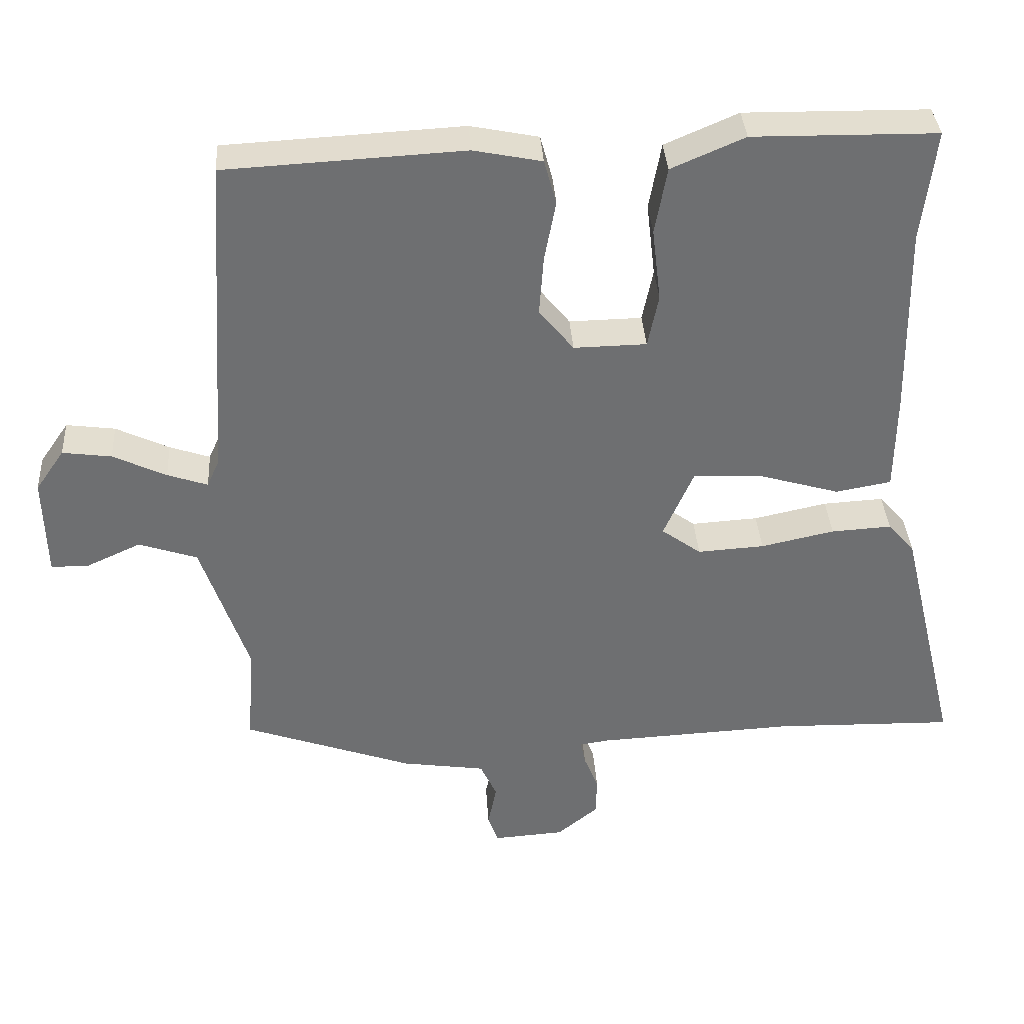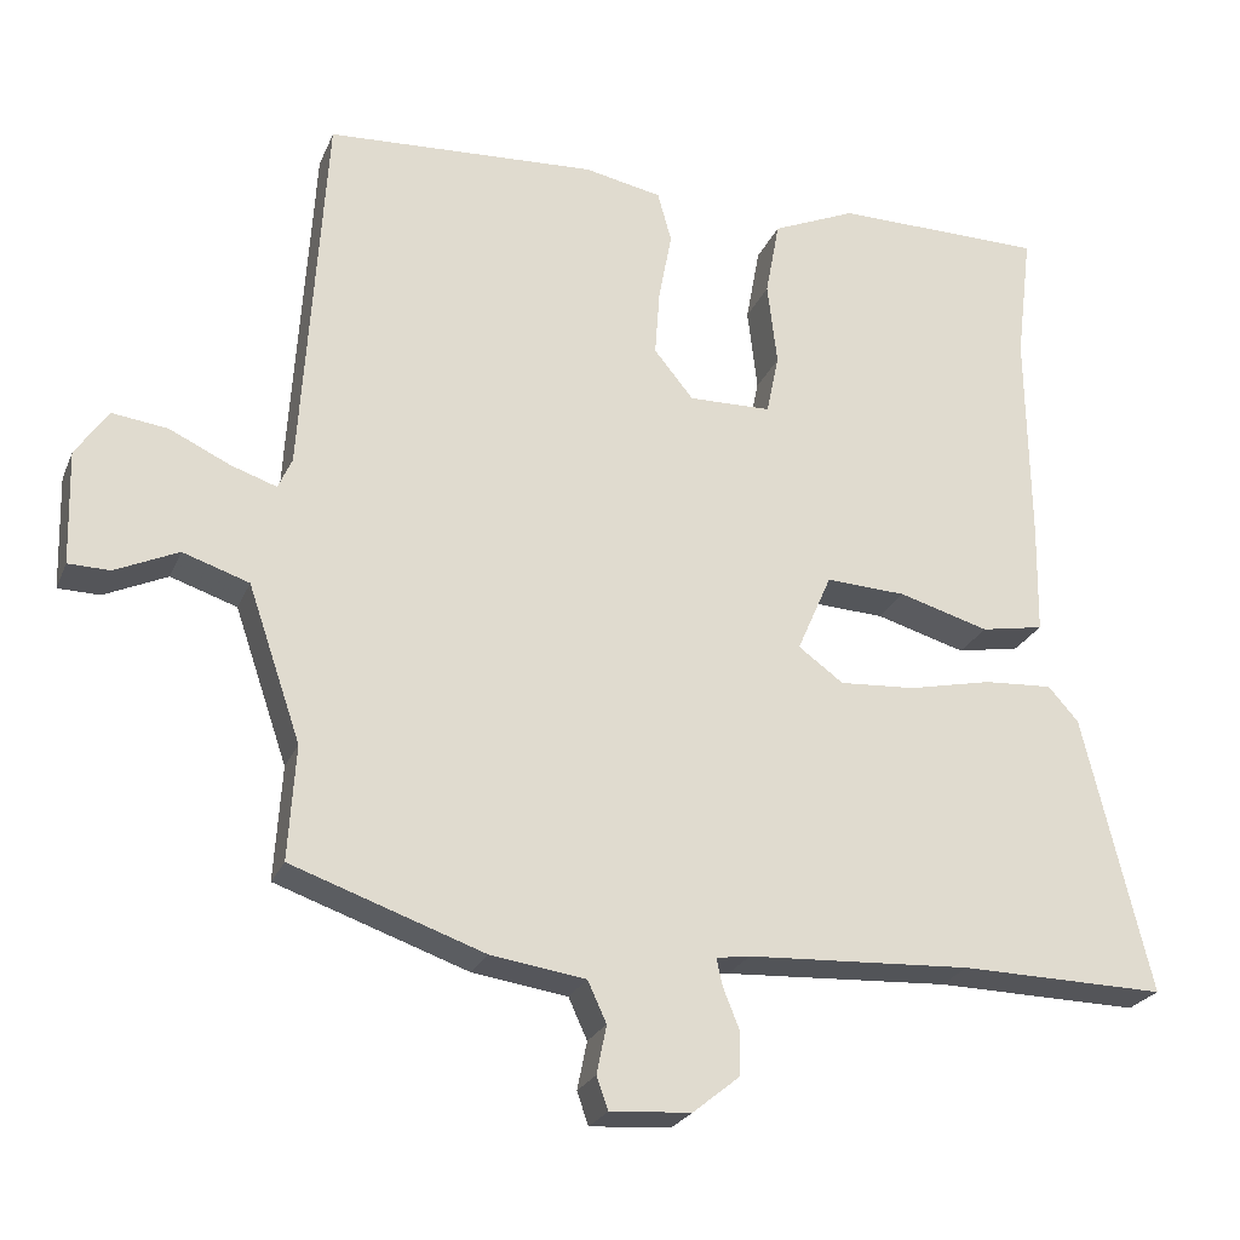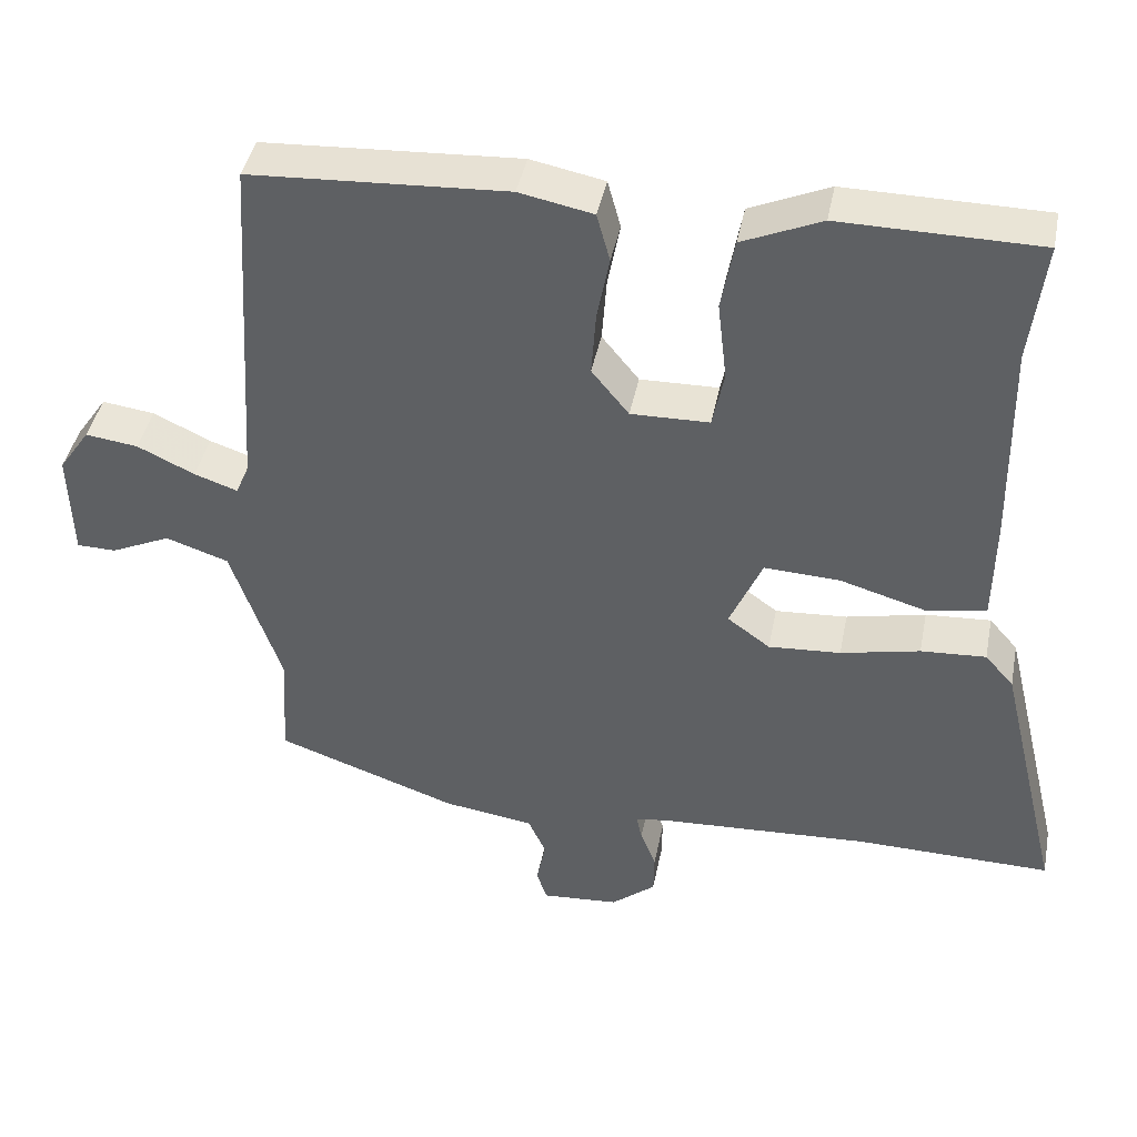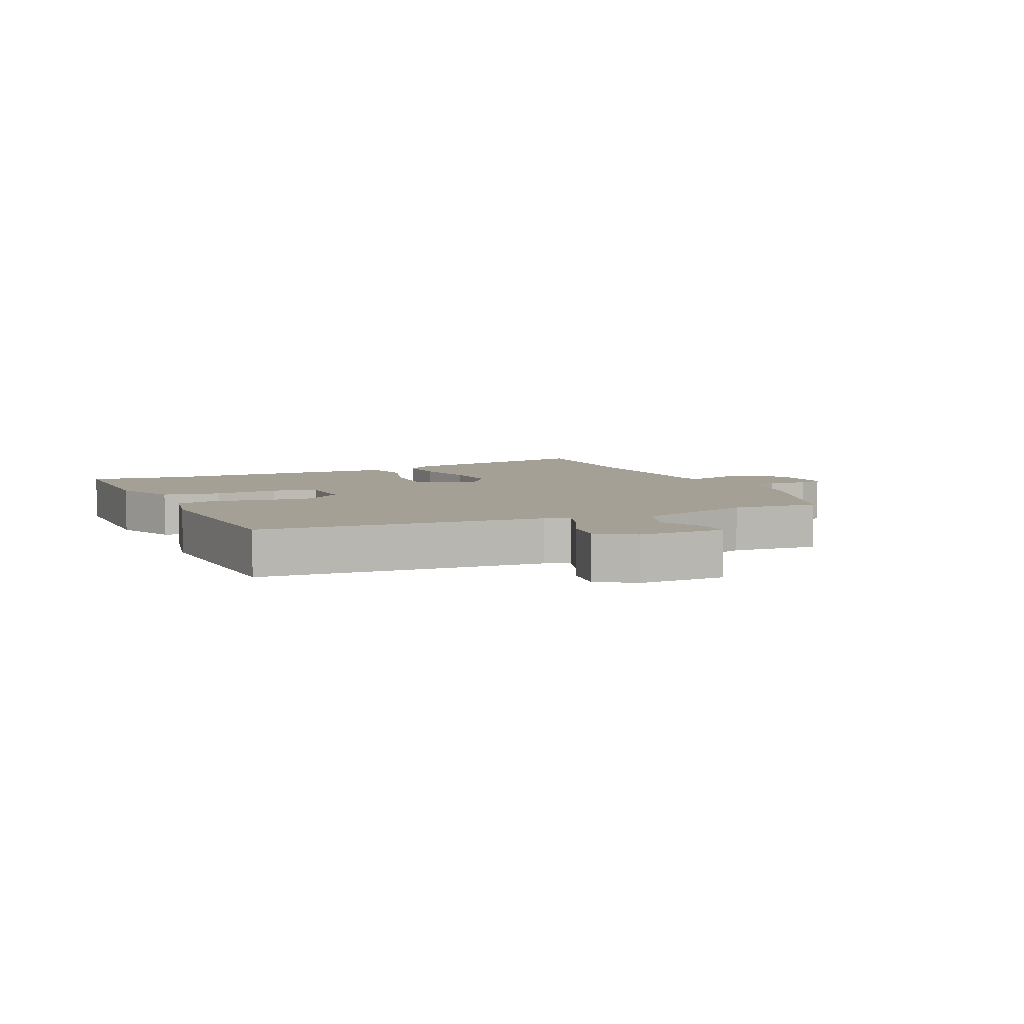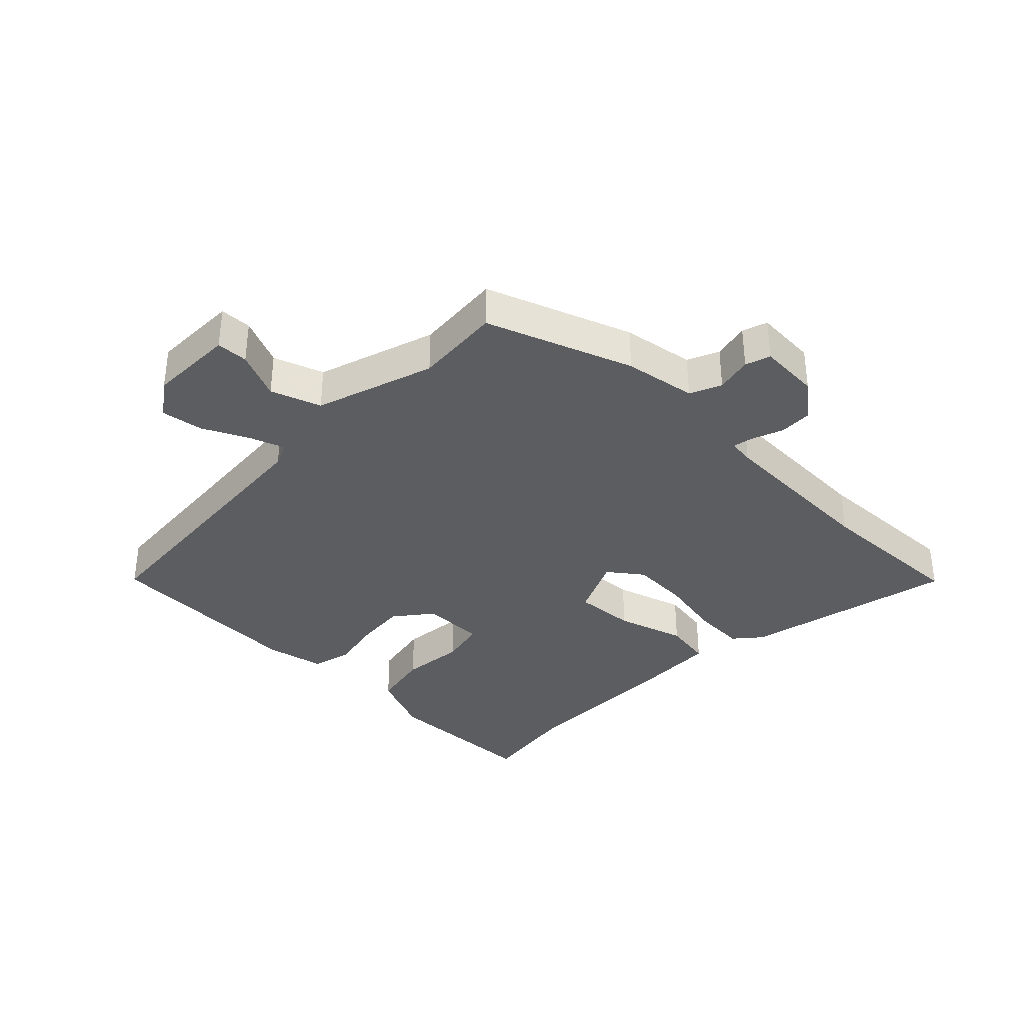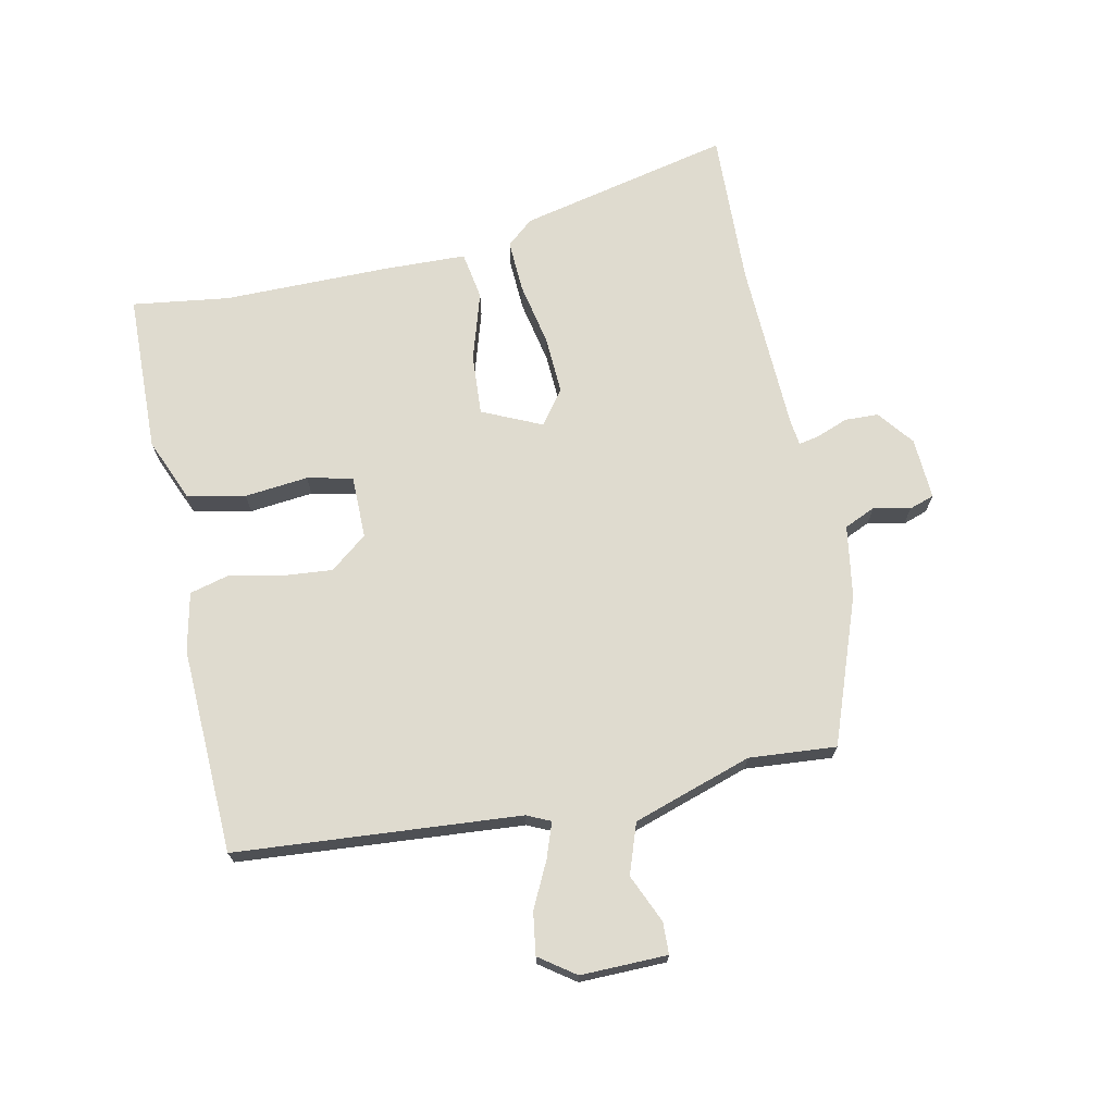
<metadata>
{"format":"obj","ext":"obj","renderer":"f3d","projection":"perspective","resolution":1024,"background":"white","views":[{"elev":35.7,"azim":176.4,"up":"+Z"},{"elev":-24.2,"azim":161.2,"up":"+Z"},{"elev":41.9,"azim":-168.9,"up":"+Z"},{"elev":5.9,"azim":66.1,"up":"+Y"},{"elev":-35.9,"azim":136.5,"up":"+Y"},{"elev":70.5,"azim":79.0,"up":"+Y"}]}
</metadata>
<code>
v -0.36 0.07 -0.497
v -0.611 0.07 -0.502
v -0.529 0.07 -0.162
v -0.492 0.07 -0.12
v -0.408 0.07 -0.125
v -0.306 0.07 -0.147
v -0.213 0.07 -0.153
v -0.158 0.07 -0.113
v -0.2 0.07 -0.017
v -0.298 0.07 -0.022
v -0.408 0.07 -0.054
v -0.485 0.07 -0.04
v -0.487 0.07 0.094
v -0.483 0.07 0.36
v -0.502 0.07 0.516
v -0.246 0.07 0.519
v -0.144 0.07 0.475
v -0.127 0.07 0.382
v -0.139 0.07 0.28
v -0.124 0.07 0.207
v -0.023 0.07 0.205
v 0.025 0.07 0.264
v 0.019 0.07 0.346
v 0.003 0.07 0.43
v 0.02 0.07 0.492
v 0.115 0.07 0.511
v 0.446 0.07 0.493
v 0.475 0.07 0.036
v 0.492 0.07 -0.002
v 0.548 0.07 0.017
v 0.622 0.07 0.052
v 0.69 0.07 0.061
v 0.73 0.07 0.003
v 0.726 0.07 -0.136
v 0.675 0.07 -0.137
v 0.598 0.07 -0.102
v 0.517 0.07 -0.129
v 0.452 0.07 -0.319
v 0.461 0.07 -0.459
v 0.226 0.07 -0.541
v 0.11 0.07 -0.558
v 0.087 0.07 -0.608
v 0.099 0.07 -0.667
v 0.085 0.07 -0.707
v -0.014 0.07 -0.7
v -0.071 0.07 -0.654
v -0.072 0.07 -0.6
v -0.052 0.07 -0.55
v -0.045 0.07 -0.517
v -0.086 0.07 -0.511
v -0.36 0 -0.497
v -0.611 0 -0.502
v -0.529 0 -0.162
v -0.492 0 -0.12
v -0.408 0 -0.125
v -0.306 0 -0.147
v -0.213 0 -0.153
v -0.158 0 -0.113
v -0.2 0 -0.017
v -0.298 0 -0.022
v -0.408 0 -0.054
v -0.485 0 -0.04
v -0.487 0 0.094
v -0.483 0 0.36
v -0.502 0 0.516
v -0.246 0 0.519
v -0.144 0 0.475
v -0.127 0 0.382
v -0.139 0 0.28
v -0.124 0 0.207
v -0.023 0 0.205
v 0.025 0 0.264
v 0.019 0 0.346
v 0.003 0 0.43
v 0.02 0 0.492
v 0.115 0 0.511
v 0.446 0 0.493
v 0.475 0 0.036
v 0.492 0 -0.002
v 0.548 0 0.017
v 0.622 0 0.052
v 0.69 0 0.061
v 0.73 0 0.003
v 0.726 0 -0.136
v 0.675 0 -0.137
v 0.598 0 -0.102
v 0.517 0 -0.129
v 0.452 0 -0.319
v 0.461 0 -0.459
v 0.226 0 -0.541
v 0.11 0 -0.558
v 0.087 0 -0.608
v 0.099 0 -0.667
v 0.085 0 -0.707
v -0.014 0 -0.7
v -0.071 0 -0.654
v -0.072 0 -0.6
v -0.052 0 -0.55
v -0.045 0 -0.517
v -0.086 0 -0.511
f 45 46 47 48
f 45 48 49
f 42 43 44 45
f 41 42 45 49
f 38 39 40 41
f 37 38 41 49
f 33 34 35 36
f 33 36 37
f 30 31 32 33
f 29 30 33 37
f 28 29 37 49
f 23 24 25 26
f 22 23 26 27
f 21 22 27 28
f 16 17 18 19
f 14 15 16 19
f 14 19 20
f 13 14 20
f 10 11 12 13
f 9 10 13 20
f 8 9 20 21
f 3 4 5 6
f 1 2 3 6
f 50 1 6 7
f 49 50 7 8
f 8 21 28 49
f 98 97 96 95
f 99 98 95
f 95 94 93 92
f 99 95 92 91
f 91 90 89 88
f 99 91 88 87
f 86 85 84 83
f 87 86 83
f 83 82 81 80
f 87 83 80 79
f 99 87 79 78
f 76 75 74 73
f 77 76 73 72
f 78 77 72 71
f 69 68 67 66
f 69 66 65 64
f 70 69 64
f 70 64 63
f 63 62 61 60
f 70 63 60 59
f 71 70 59 58
f 56 55 54 53
f 56 53 52 51
f 57 56 51 100
f 58 57 100 99
f 99 78 71 58
f 1 51 52 2
f 2 52 53 3
f 3 53 54 4
f 4 54 55 5
f 5 55 56 6
f 6 56 57 7
f 7 57 58 8
f 8 58 59 9
f 9 59 60 10
f 10 60 61 11
f 11 61 62 12
f 12 62 63 13
f 13 63 64 14
f 14 64 65 15
f 15 65 66 16
f 16 66 67 17
f 17 67 68 18
f 18 68 69 19
f 19 69 70 20
f 20 70 71 21
f 21 71 72 22
f 22 72 73 23
f 23 73 74 24
f 24 74 75 25
f 25 75 76 26
f 26 76 77 27
f 27 77 78 28
f 28 78 79 29
f 29 79 80 30
f 30 80 81 31
f 31 81 82 32
f 32 82 83 33
f 33 83 84 34
f 34 84 85 35
f 35 85 86 36
f 36 86 87 37
f 37 87 88 38
f 38 88 89 39
f 39 89 90 40
f 40 90 91 41
f 41 91 92 42
f 42 92 93 43
f 43 93 94 44
f 44 94 95 45
f 45 95 96 46
f 46 96 97 47
f 47 97 98 48
f 48 98 99 49
f 49 99 100 50
f 50 100 51 1

</code>
